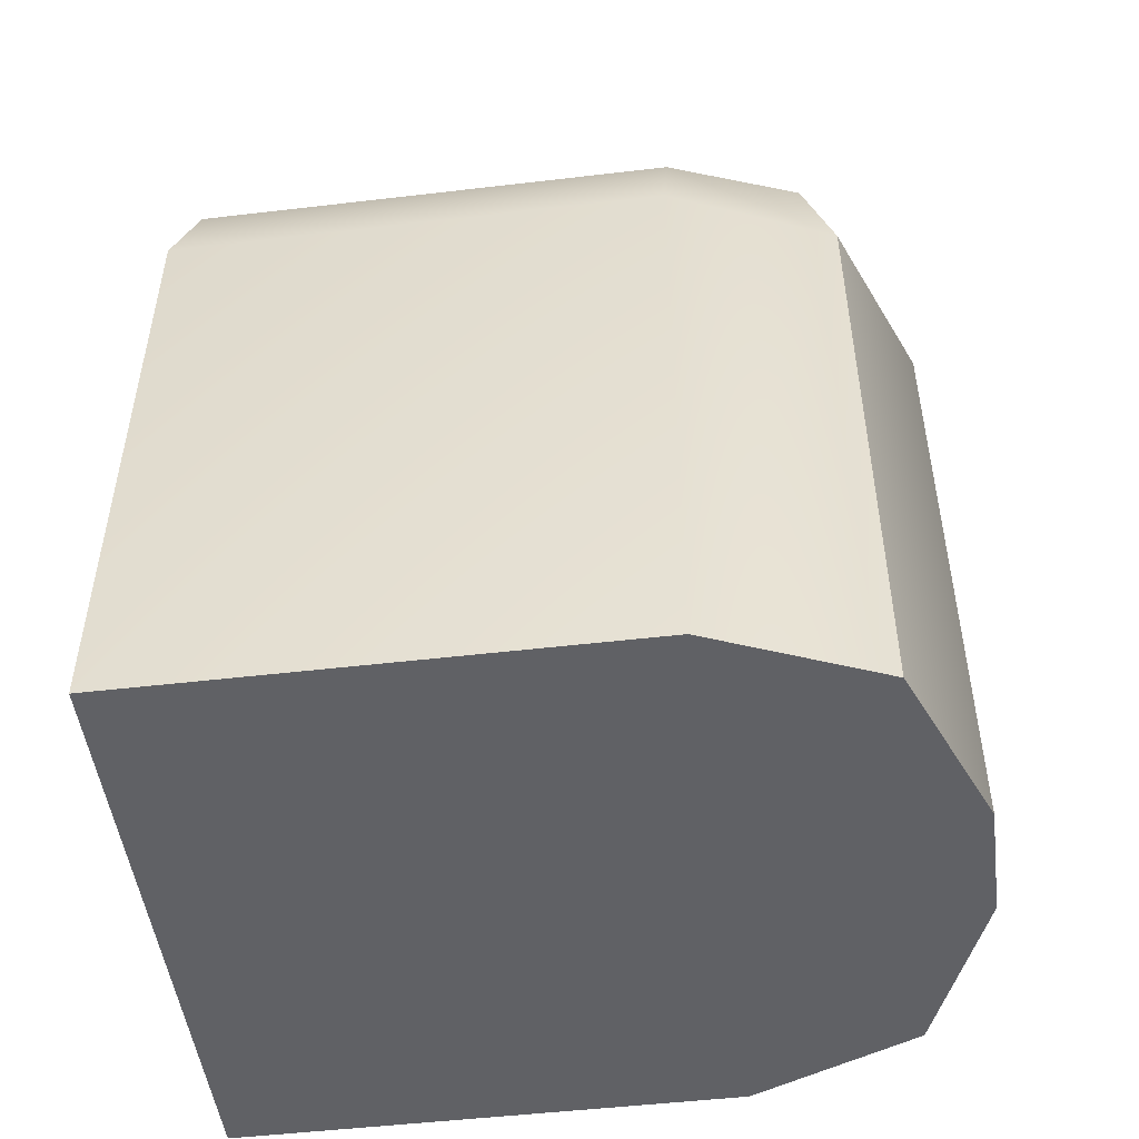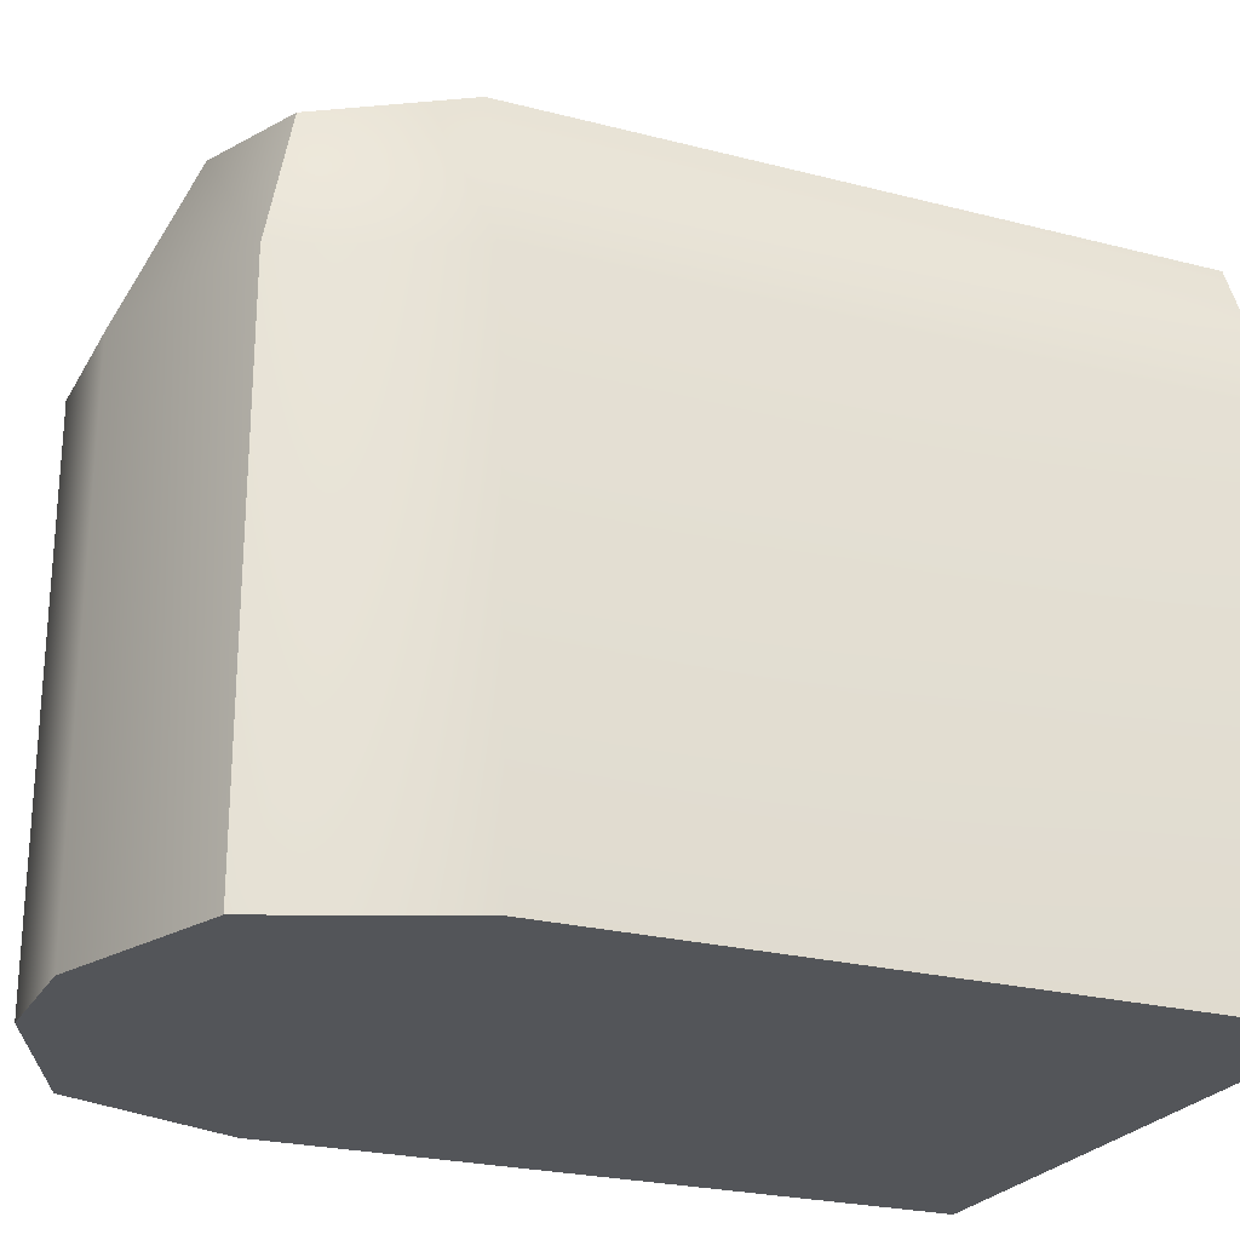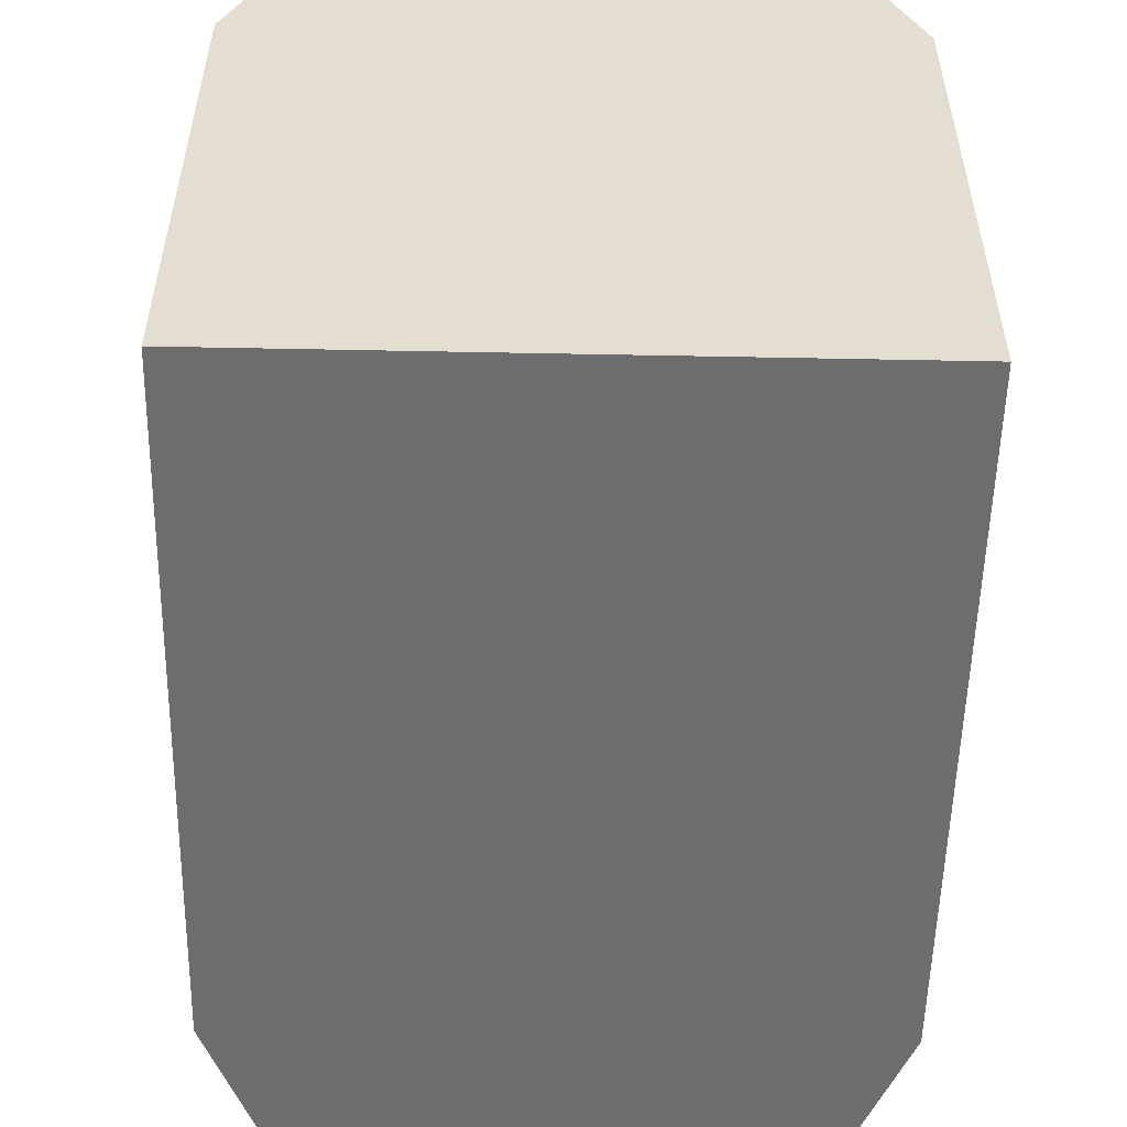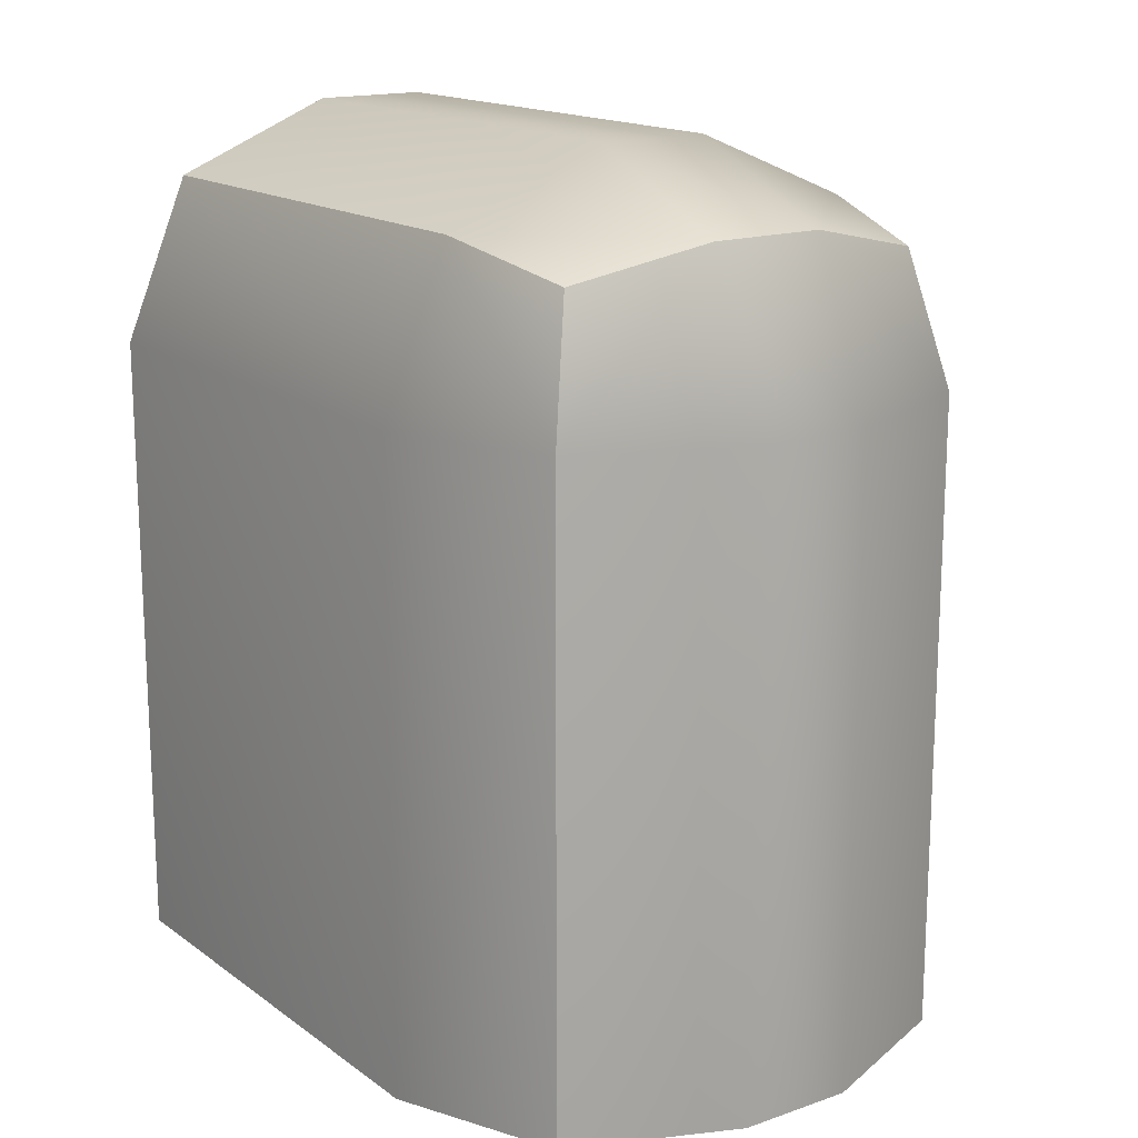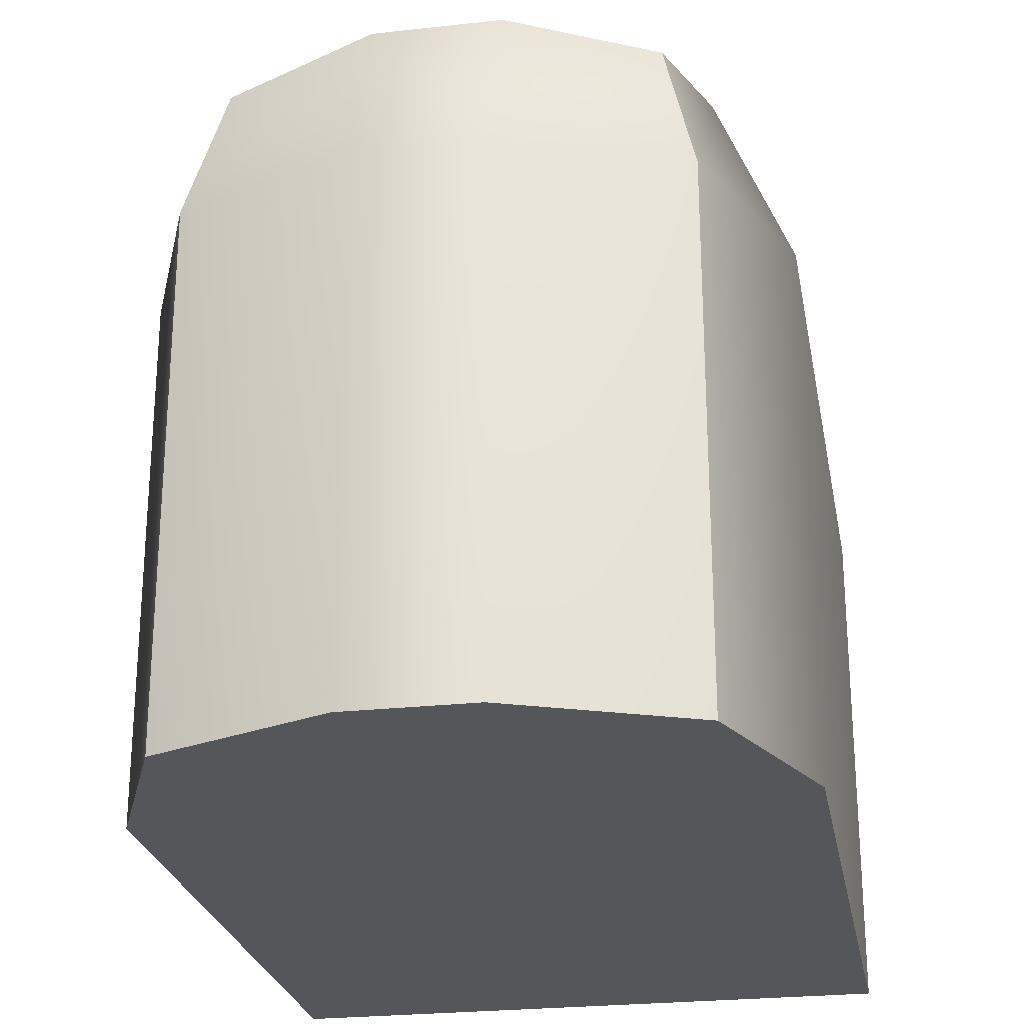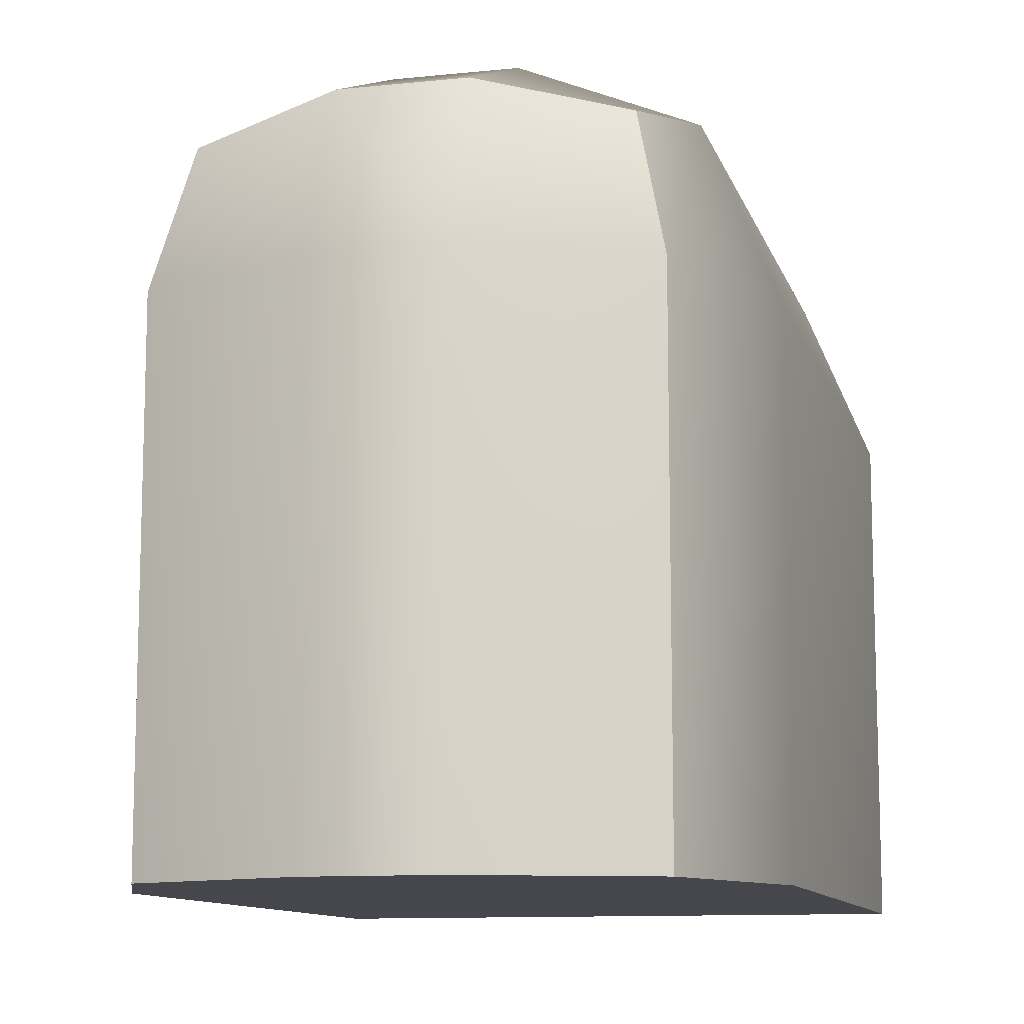
<metadata>
{"format":"obj","ext":"obj","renderer":"f3d","projection":"perspective","resolution":1024,"background":"white","views":[{"elev":-49.6,"azim":-82.6,"up":"+Y"},{"elev":-24.4,"azim":-113.1,"up":"+Z"},{"elev":-54.1,"azim":-1.2,"up":"+Z"},{"elev":16.2,"azim":-35.3,"up":"+Y"},{"elev":-25.4,"azim":-169.8,"up":"+Z"},{"elev":-10.9,"azim":-165.6,"up":"+Z"}]}
</metadata>
<code>
g default
v 4.002 55.31 45.31
v 4.002 44 50
v 15.31 44 45.31
v 20 44 34
v 15.31 55.31 34
v 4.002 60 34
v -15.31 44 45.31
v -4.002 44 50
v -4.002 55.31 45.31
v -4.002 60 34
v -15.31 55.31 34
v -20 44 34
v 4.002 0 50
v 20 0 34
v 15.31 0 45.31
v -4.002 0 50
v -15.31 0 45.31
v -20 0 34
v 13.24 53.24 43.24
v -13.24 53.24 43.24
v 15.31 55.31 0
v 4.002 60 0
v 20 44 0
v -15.31 55.31 0
v -20 44 0
v -4.002 60 0
v 20 0 0
v -20 0 0
g leftHedge2 hedges
f 2 1 9 8
f 1 6 10 9
f 4 3 15 14
f 3 2 13 15
f 6 5 21 22
f 5 4 23 21
f 8 7 17 16
f 7 12 18 17
f 12 11 24 25
f 11 10 26 24
f 4 14 27 23
f 6 22 26 10
f 12 25 28 18
f 8 16 13 2
f 28 27 14 15 13 16 17 18
f 5 6 1 19
f 1 2 3 19
f 3 4 5 19
f 11 12 7 20
f 7 8 9 20
f 9 10 11 20
f 25 23 27 28
f 24 21 23 25
f 22 21 24 26

</code>
